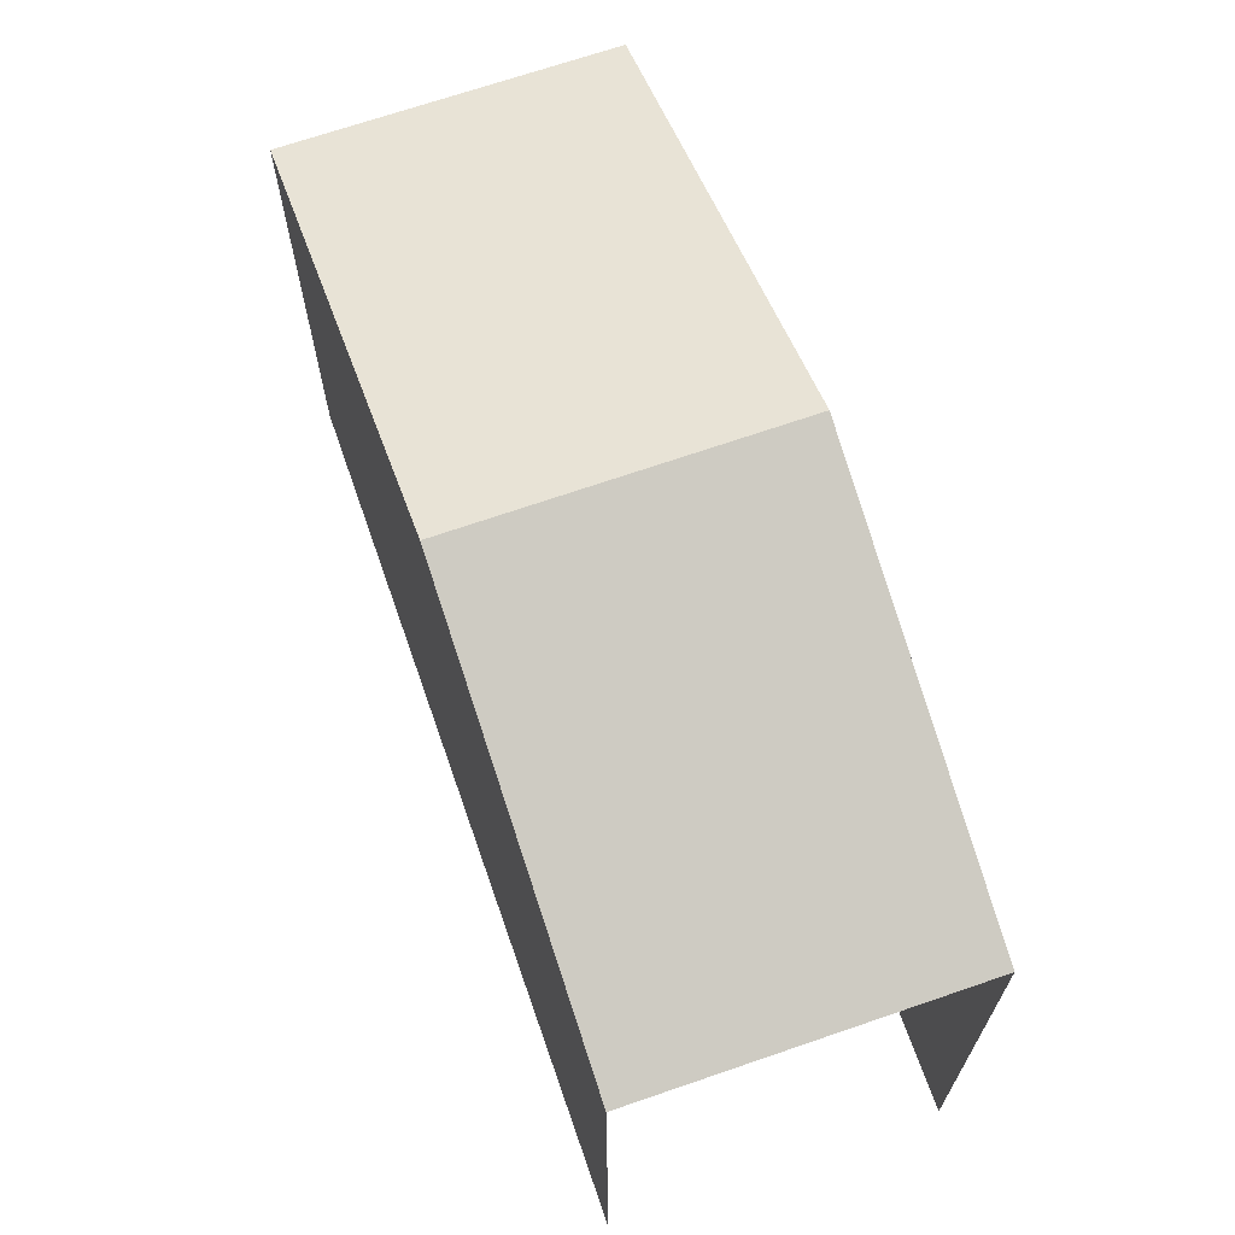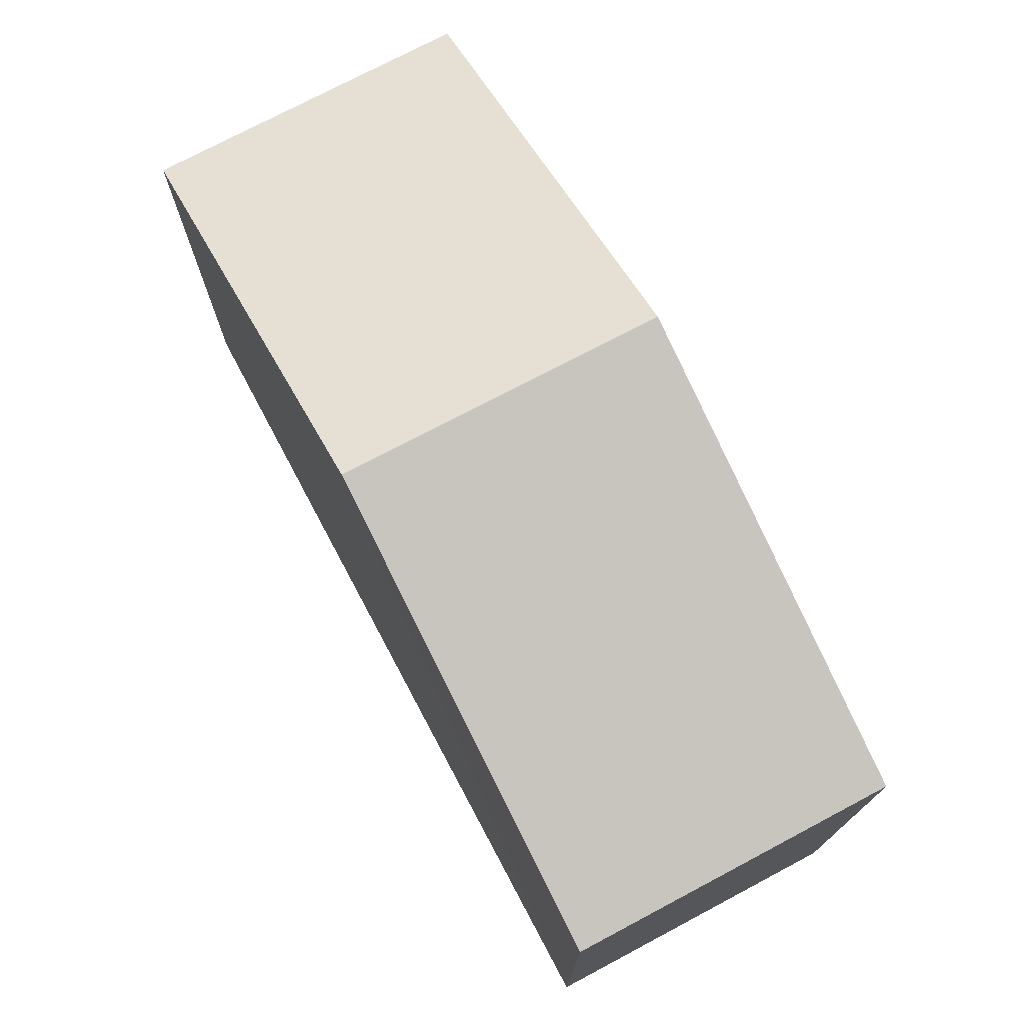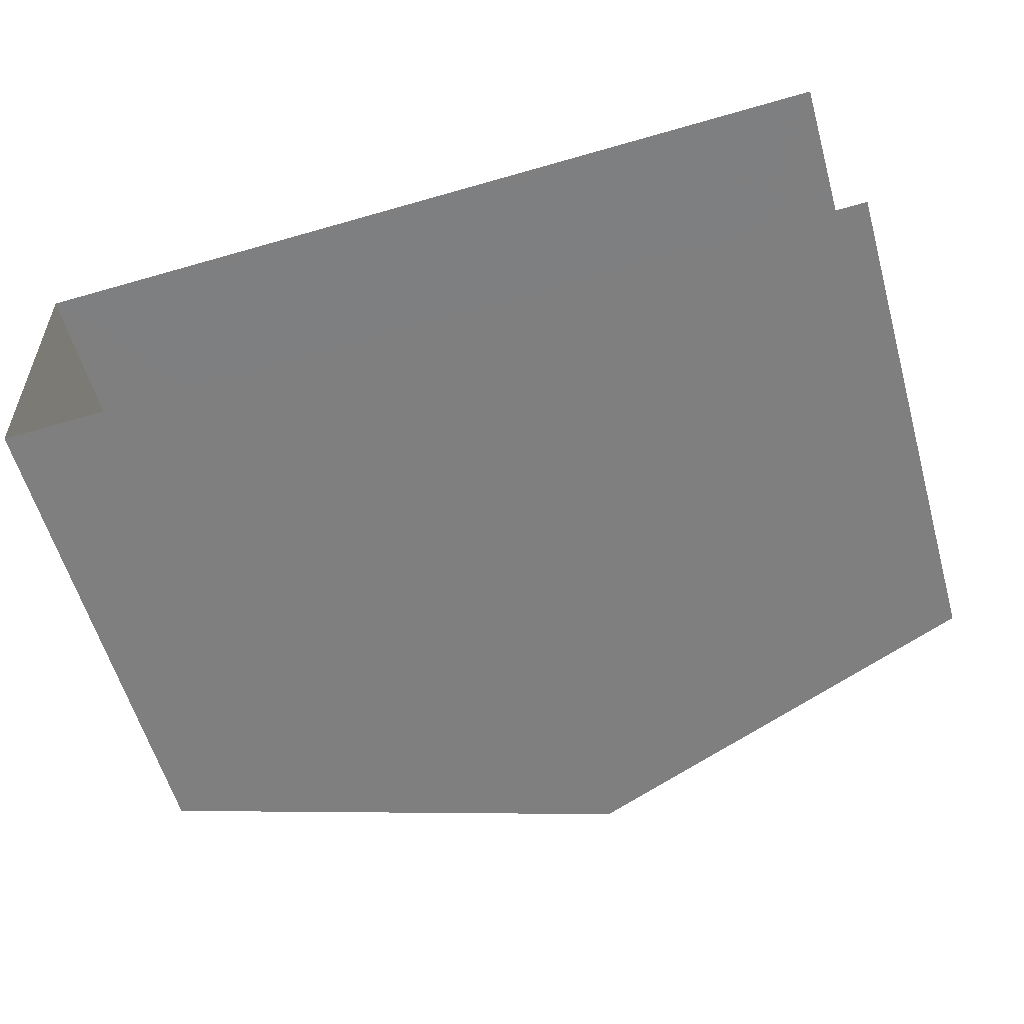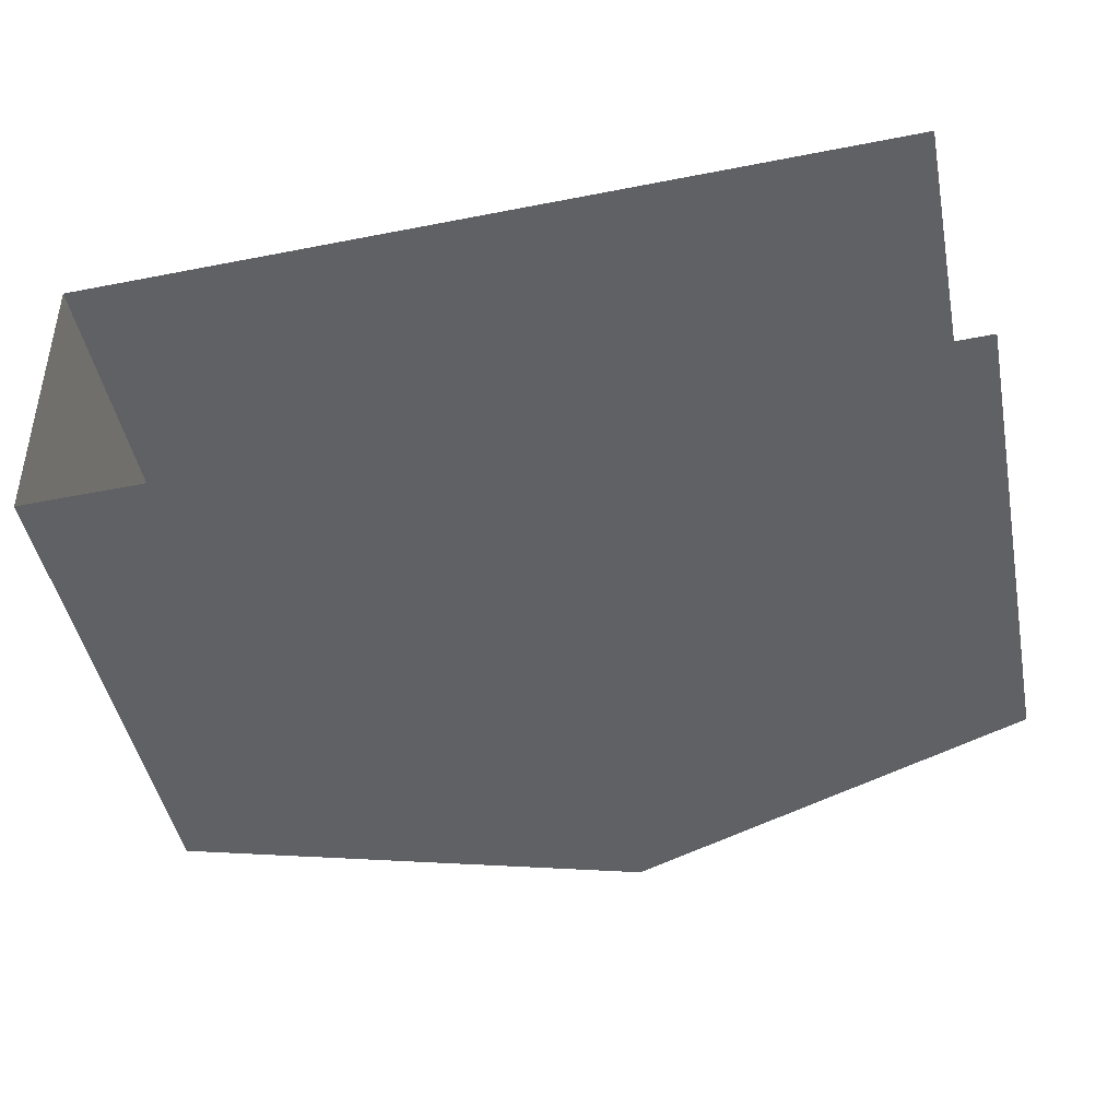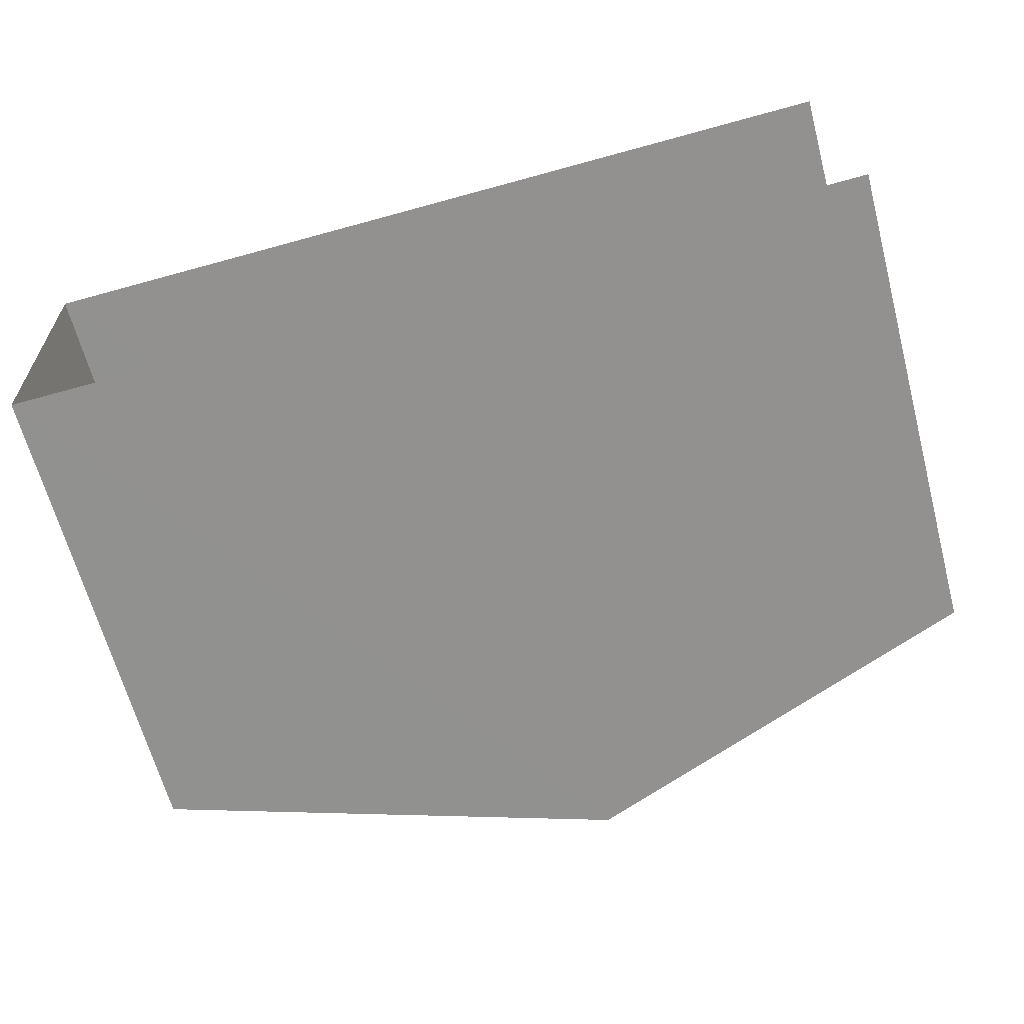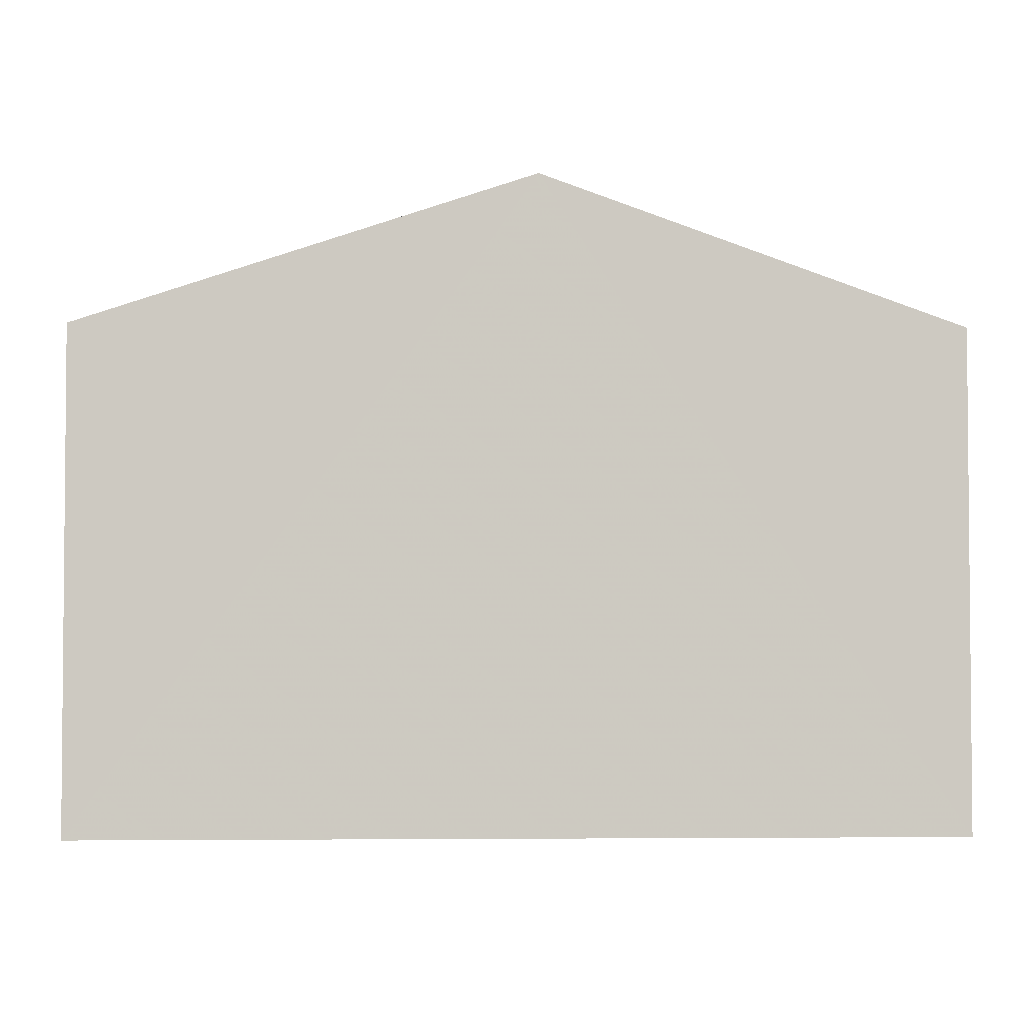
<metadata>
{"format":"obj","ext":"obj","renderer":"f3d","projection":"perspective","resolution":1024,"background":"white","views":[{"elev":67.3,"azim":-111.5,"up":"+Z"},{"elev":73.8,"azim":59.8,"up":"+Z"},{"elev":-58.9,"azim":-164.2,"up":"+Y"},{"elev":-46.6,"azim":-168.9,"up":"+Y"},{"elev":-65.3,"azim":-165.0,"up":"+Y"},{"elev":-3.1,"azim":175.6,"up":"+Z"}]}
</metadata>
<code>
v -3.734e+05 -1.043e+05 25.91
v -3.734e+05 -1.043e+05 25.91
v -3.734e+05 -1.043e+05 25.91
v -3.734e+05 -1.043e+05 25.91
v -3.734e+05 -1.043e+05 32.17
v -3.734e+05 -1.043e+05 32.17
v -3.734e+05 -1.043e+05 34.06
v -3.734e+05 -1.043e+05 34.06
v -3.734e+05 -1.043e+05 32.17
v -3.734e+05 -1.043e+05 32.17
f 1 2 3
f 4 1 3
f 9 3 2
f 10 9 2
f 5 6 7
f 8 5 7
f 9 10 8
f 7 9 8
f 10 2 8
f 2 1 8
f 1 5 8
f 6 4 7
f 4 3 7
f 3 9 7
f 5 1 4
f 6 5 4

</code>
